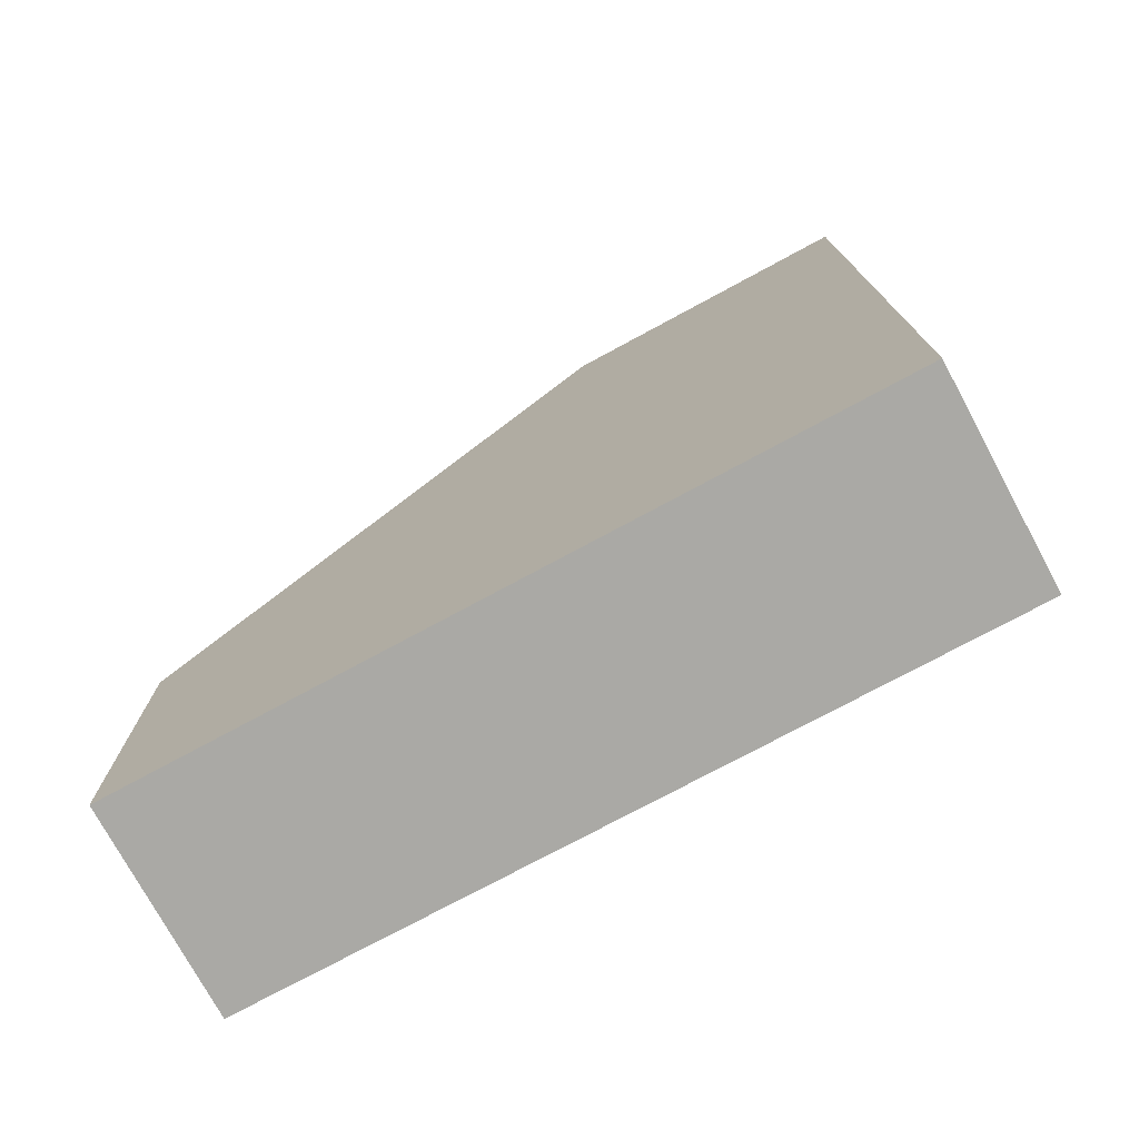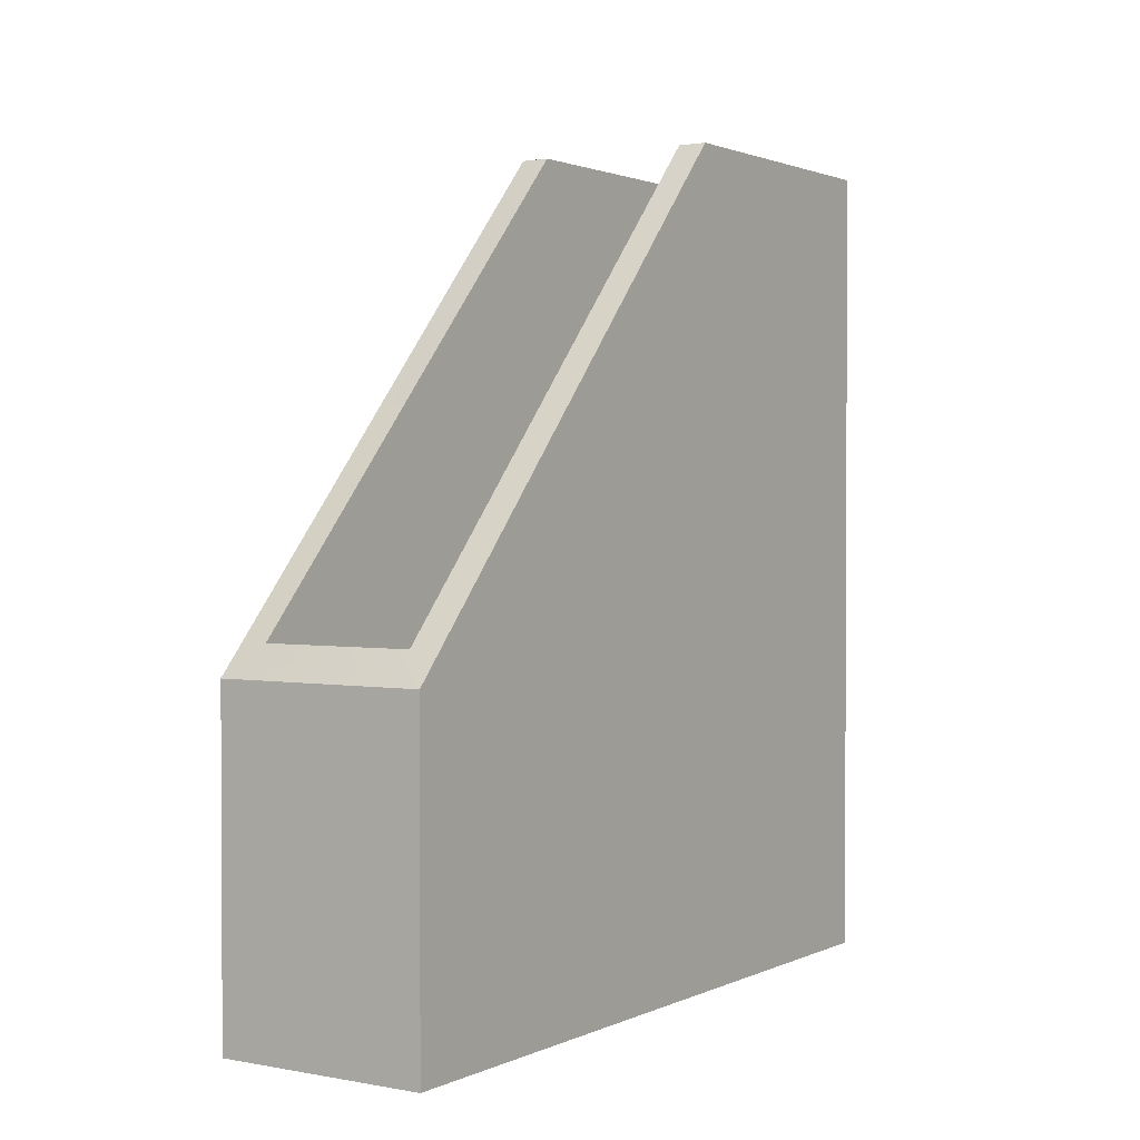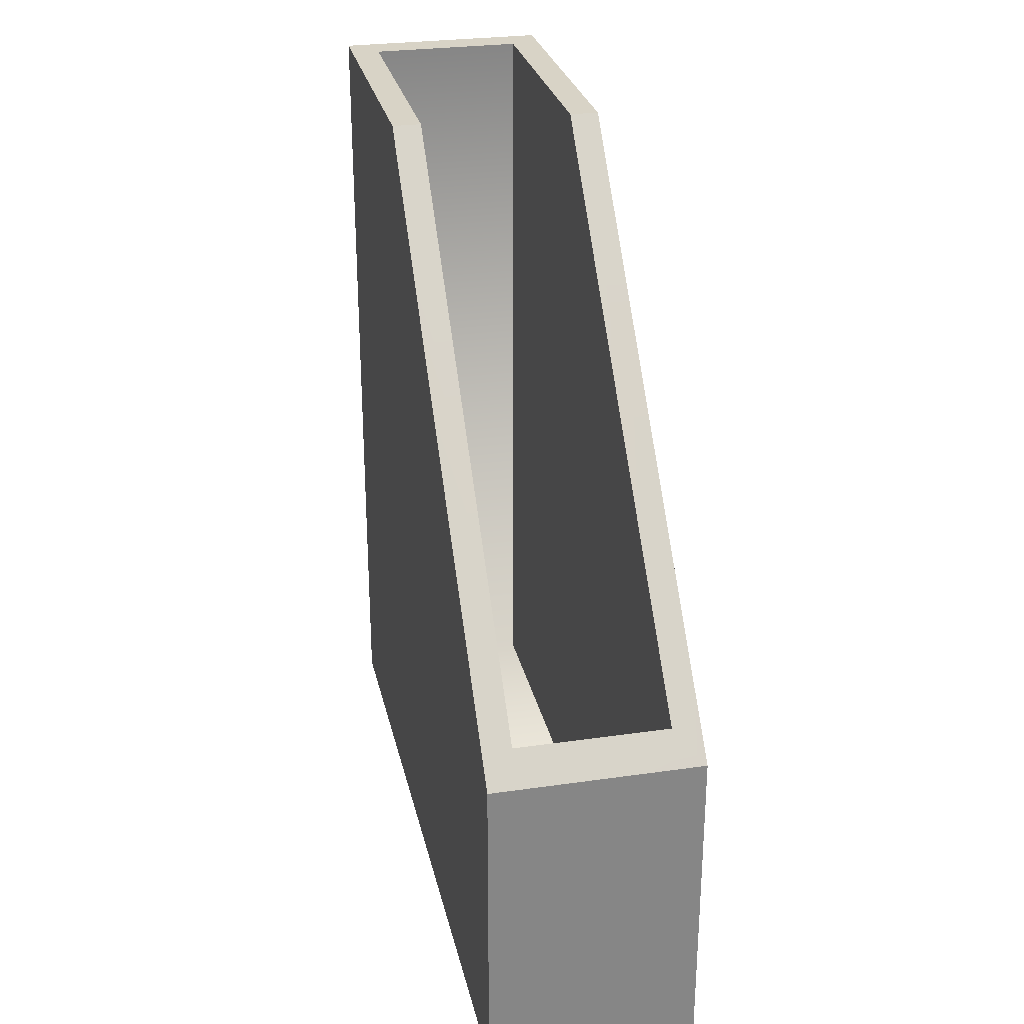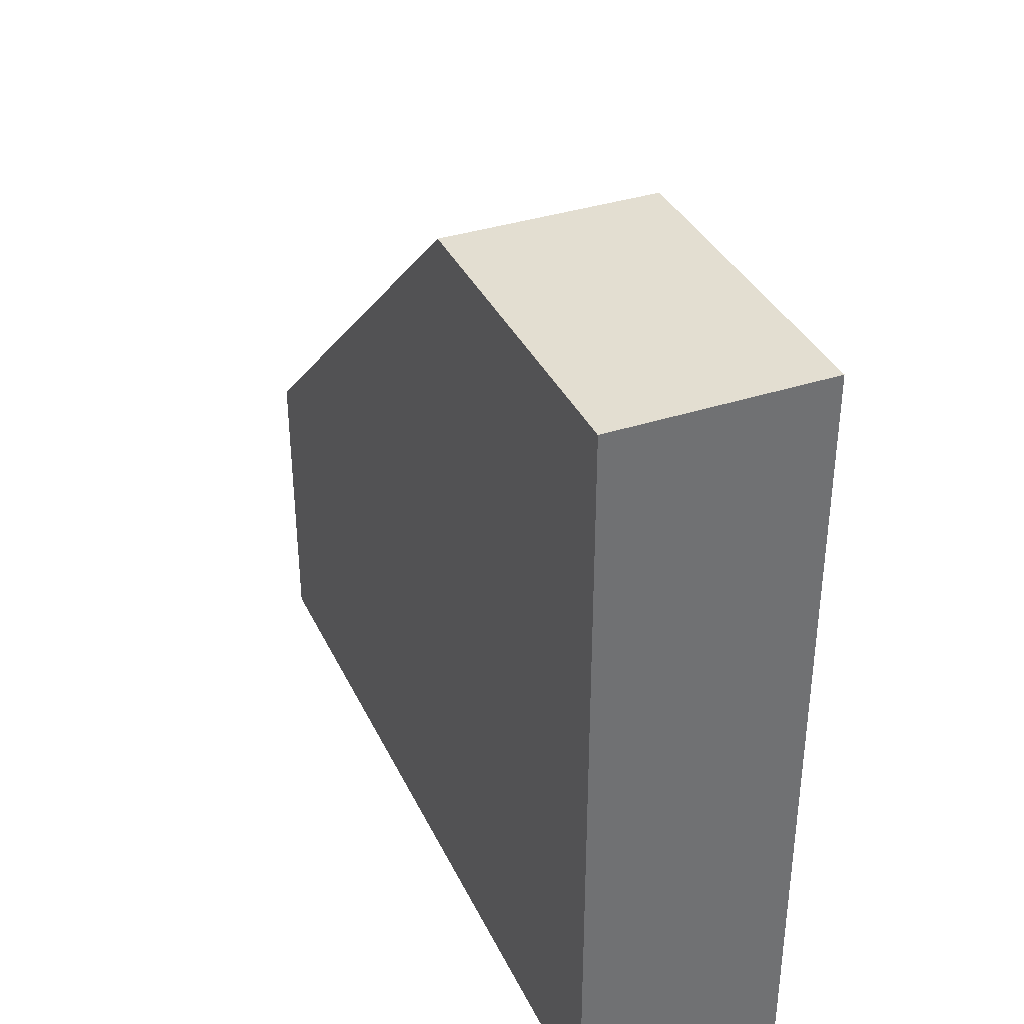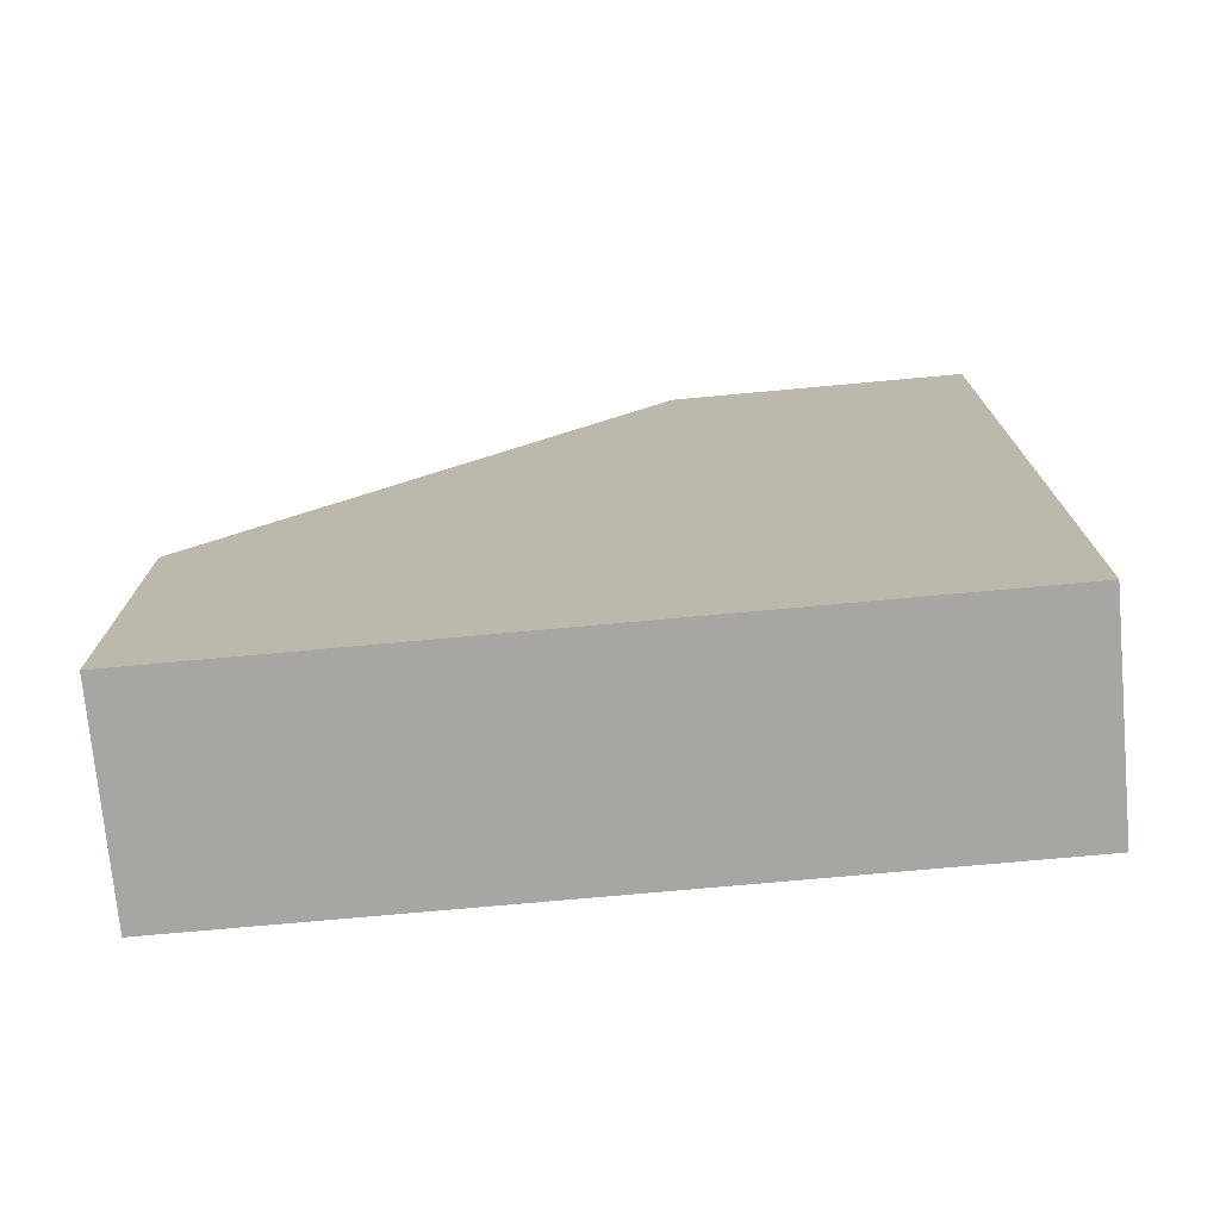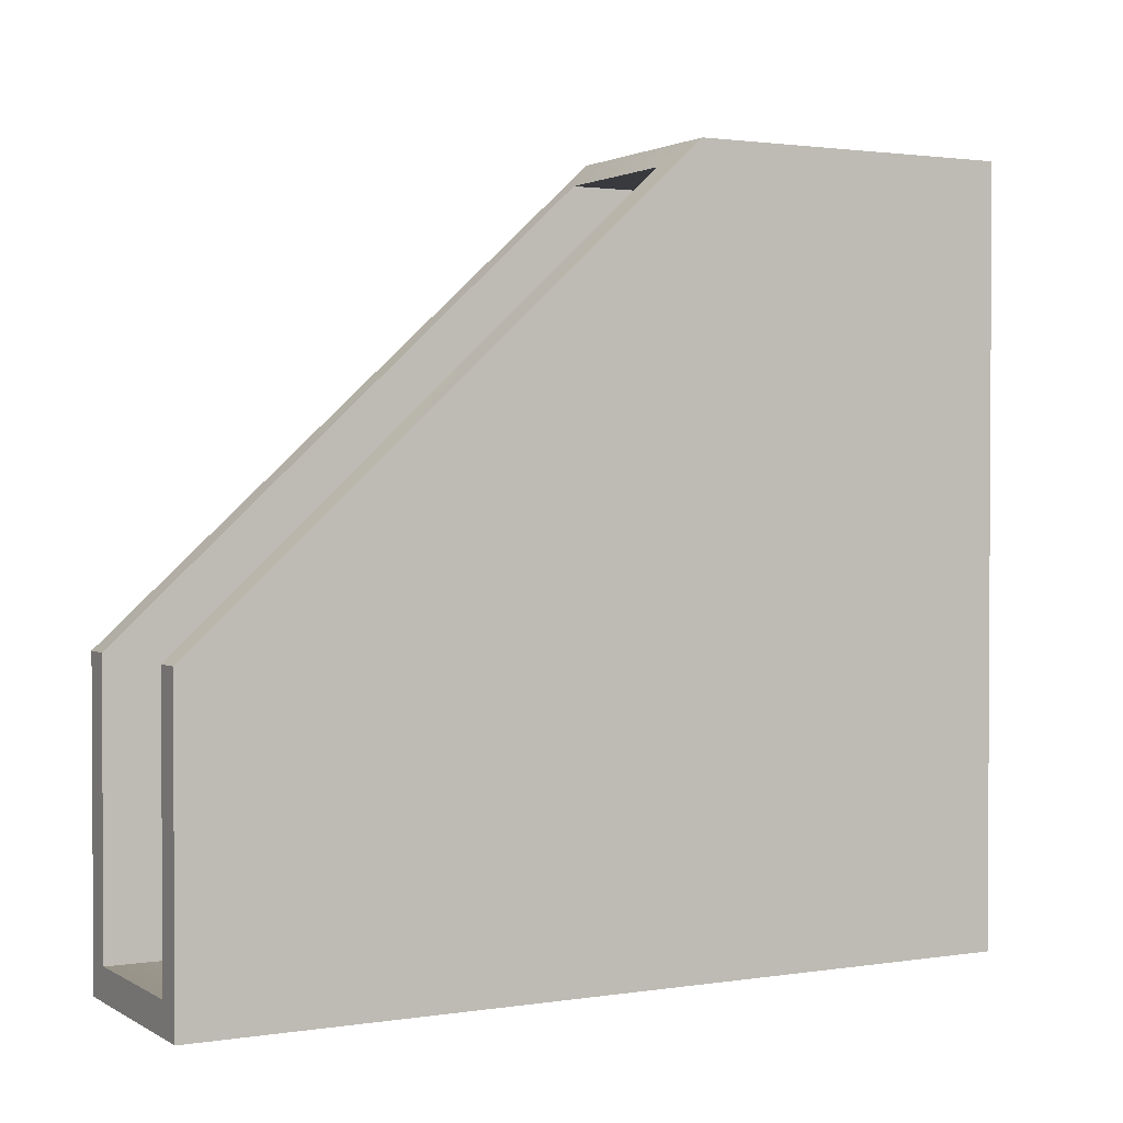
<metadata>
{"format":"obj","ext":"obj","renderer":"f3d","projection":"perspective","resolution":1024,"background":"white","views":[{"elev":-75.3,"azim":118.4,"up":"+Y"},{"elev":1.6,"azim":33.4,"up":"+Y"},{"elev":28.1,"azim":-12.3,"up":"+Y"},{"elev":36.3,"azim":-23.2,"up":"+Z"},{"elev":-74.1,"azim":95.2,"up":"+Y"},{"elev":1.7,"azim":-118.6,"up":"+Z"}]}
</metadata>
<code>
o Folder_Holder_empty.01
v -0.04591 0 0.1643
v 0.04591 0 0.1643
v -0.04591 0.1409 0.1643
v 0.04591 0.1409 0.1643
v -0.03251 0.04642 -0.1643
v 0.03251 0.04642 -0.1643
v -0.03251 0.02293 -0.1643
v 0.03251 0.02293 -0.1643
v 0.04591 0.3556 -0.03254
v -0.04591 0.3556 -0.03254
v 0.03339 0.3556 -0.03254
v -0.03339 0.3556 -0.03254
v 0.03339 0.3556 -0.1506
v -0.03339 0.3556 -0.1506
v -0.03339 0.1538 0.1535
v 0.03339 0.1538 0.1535
v -0.03339 0.009602 0.1535
v 0.03339 0.009602 0.1535
v 0.03339 0.009602 -0.1506
v -0.03339 0.009602 -0.1506
v -0.03173 0.01506 0.1643
v 0.03173 0.01506 0.1643
v 0.03173 0.1258 0.1643
v -0.03173 0.1258 0.1643
v -0.04591 0.3556 -0.1643
v 0.04591 0.3556 -0.1643
v 0.04591 -0 -0.1643
v -0.04591 -0 -0.1643
f 17 18 19 20
f 28 27 2 1
f 28 1 3 10 25
f 21 22 23 24
f 2 27 26 9 4
f 4 9 11 16
f 10 3 15 12
f 9 26 13 11
f 26 25 14 13
f 25 10 12 14
f 4 16 15 3
f 15 16 18 17
f 16 11 19 18
f 12 15 17 20
f 11 13 19
f 13 14 20 19
f 14 12 20
f 1 2 22 21
f 2 4 23 22
f 4 3 24 23
f 3 1 21 24
f 6 5 25 26
f 7 8 27 28
f 5 7 28 25
f 8 6 26 27
f 5 6 8 7

</code>
